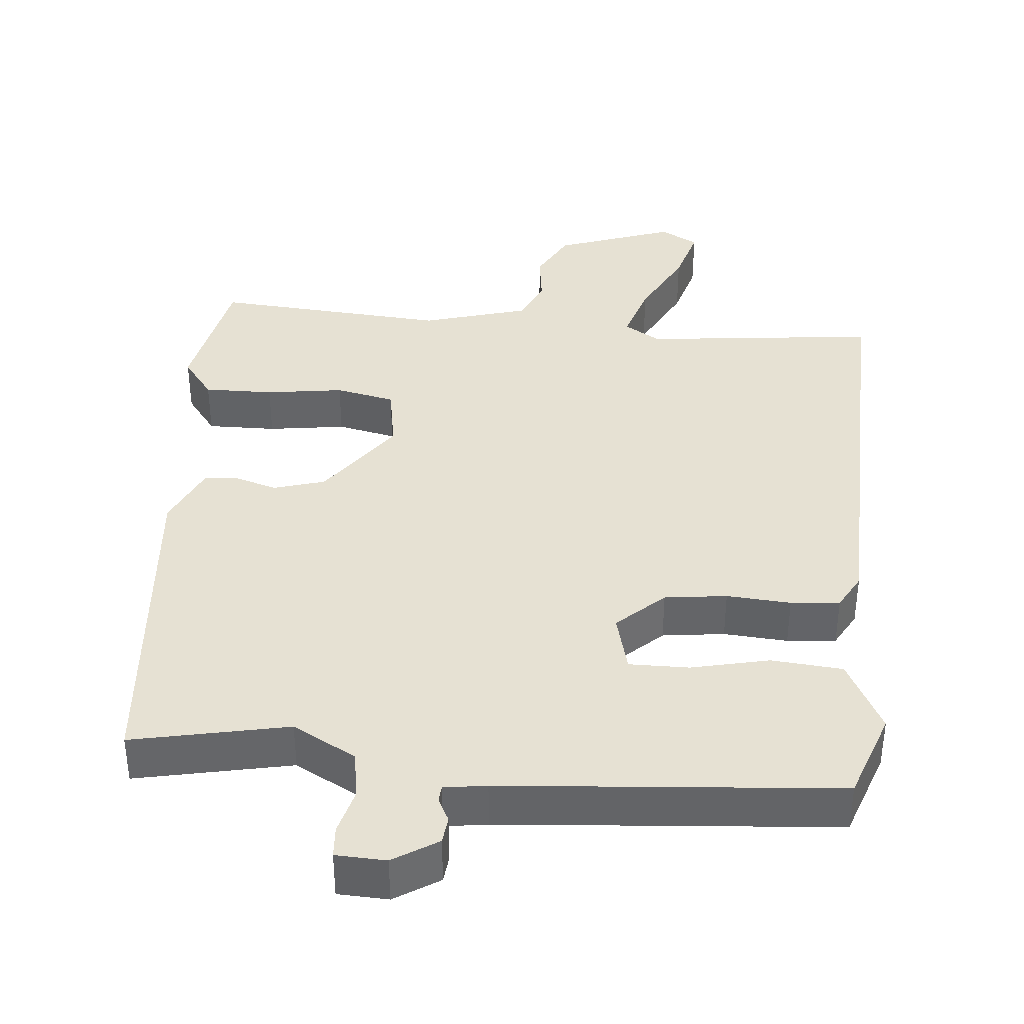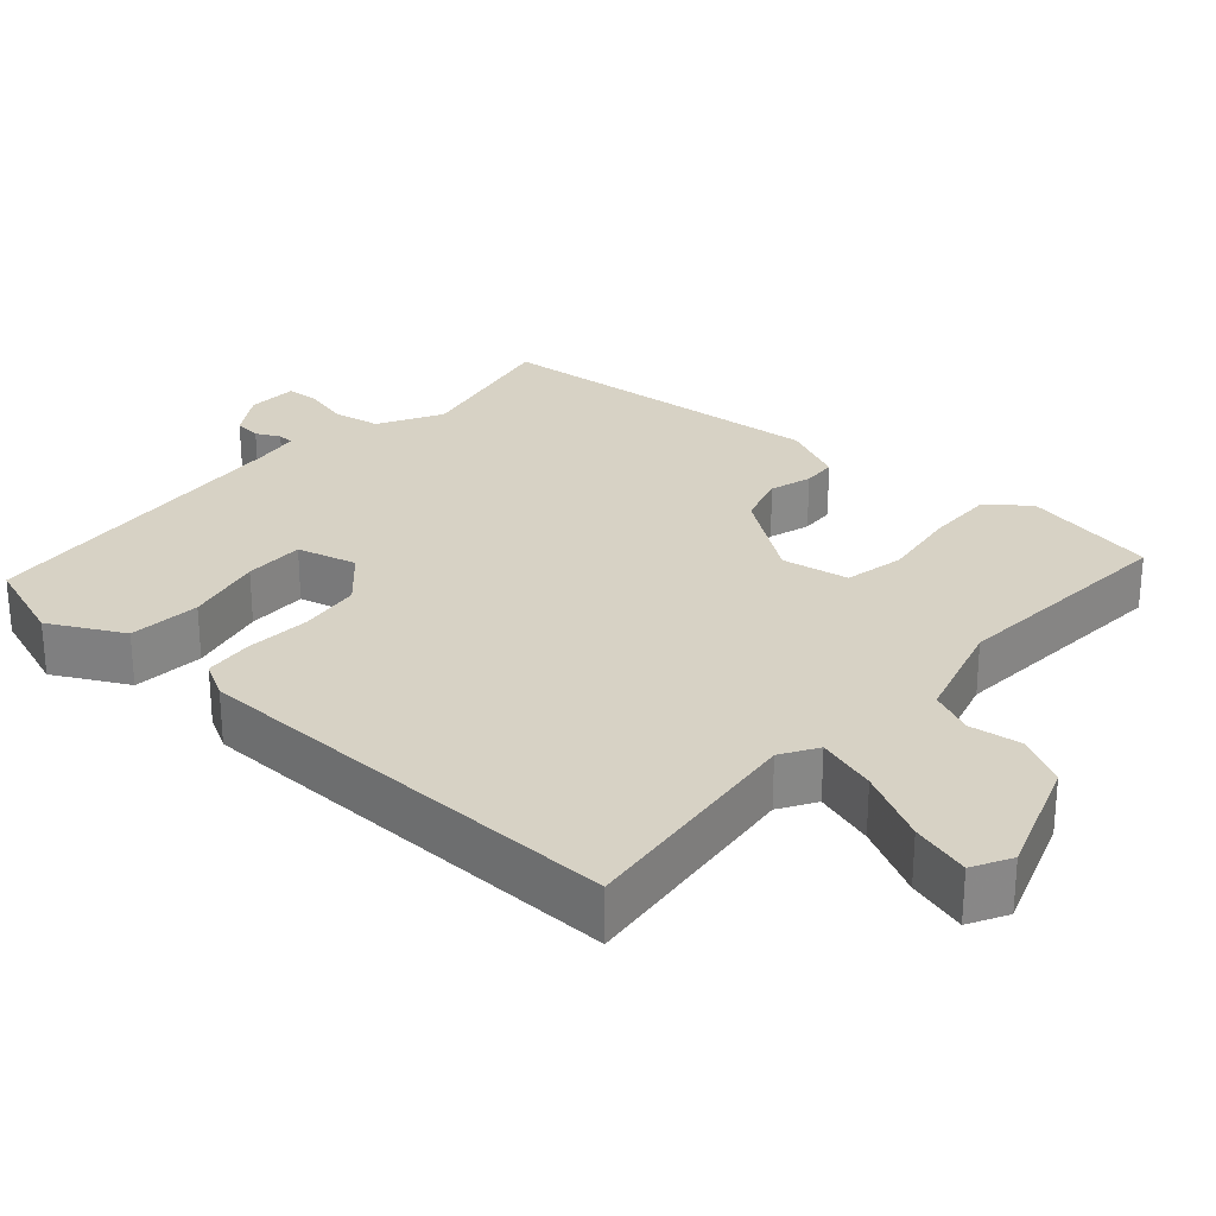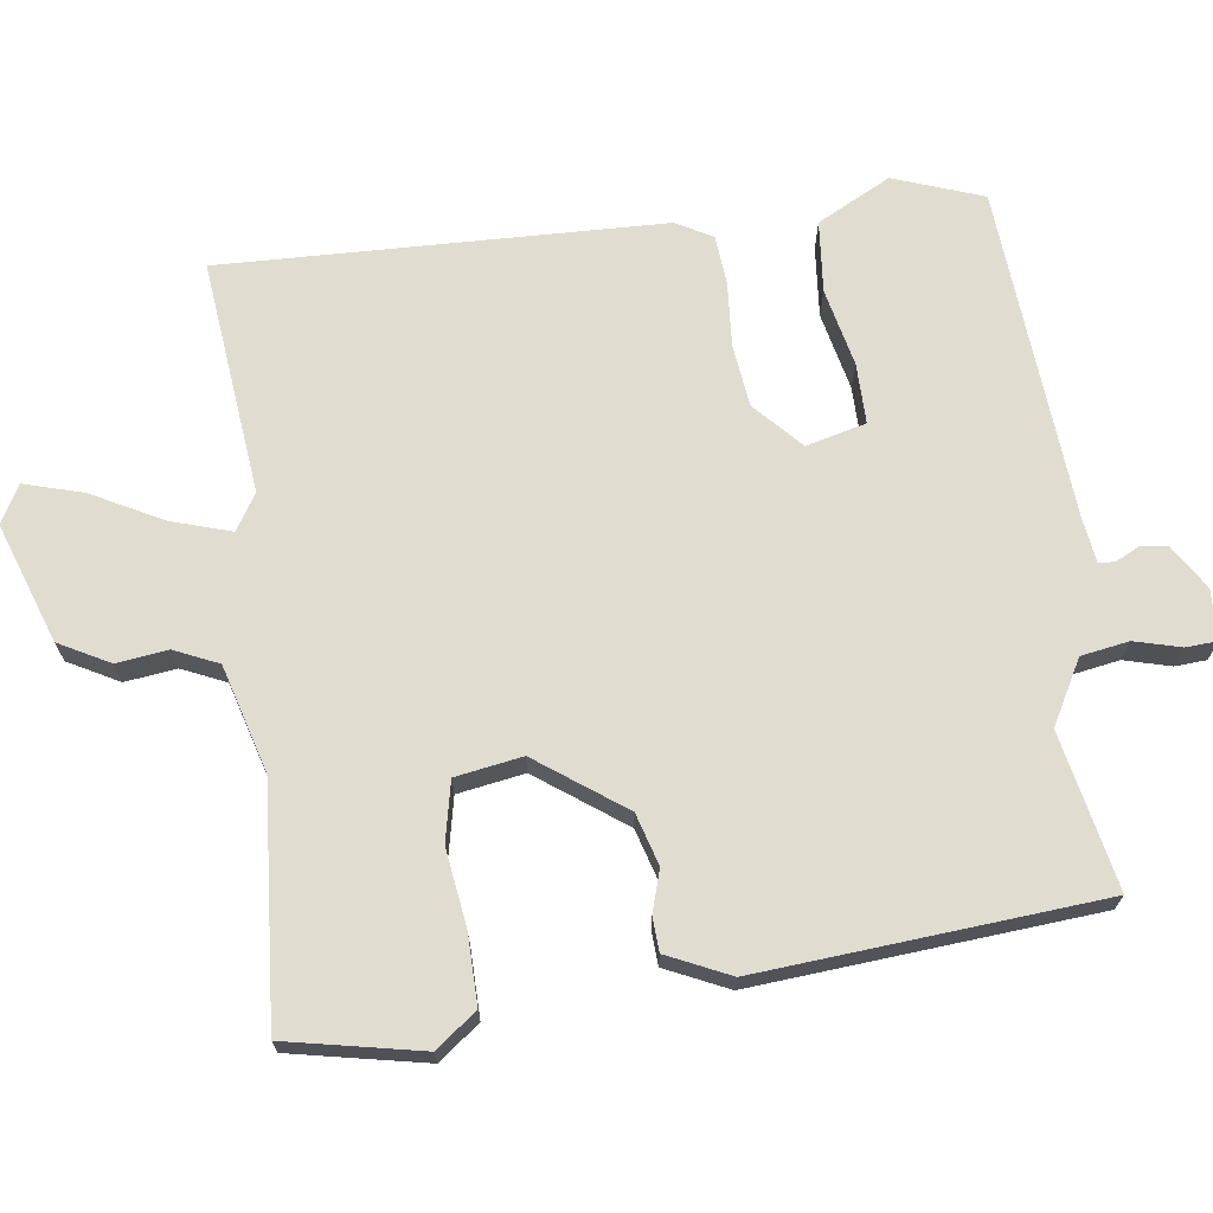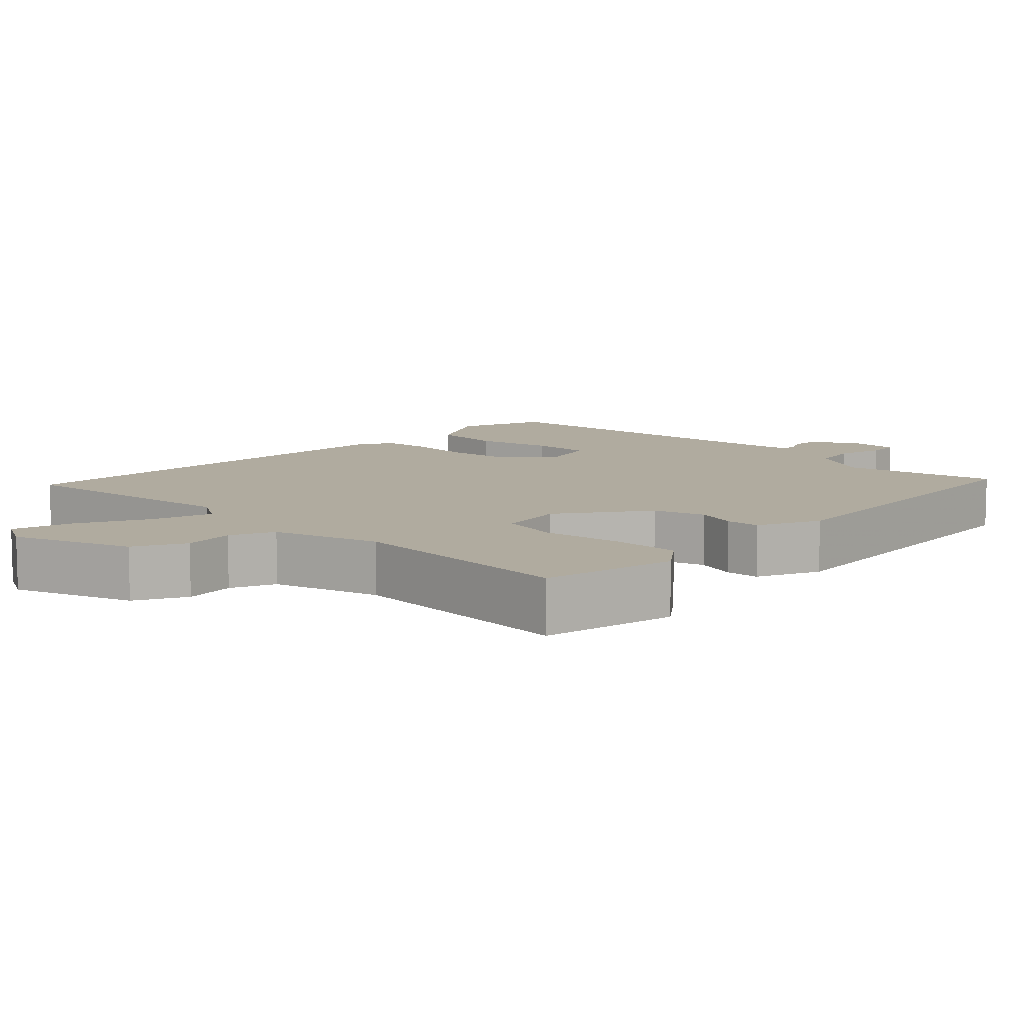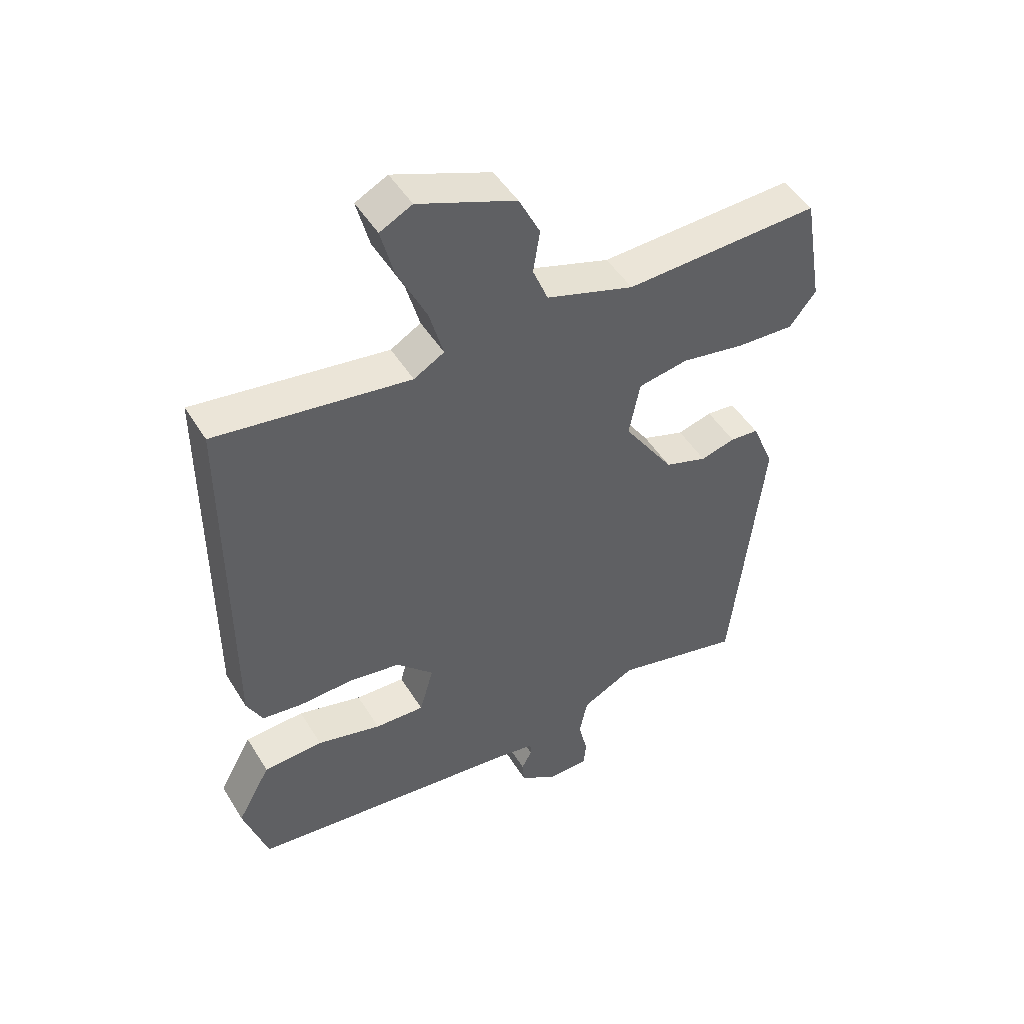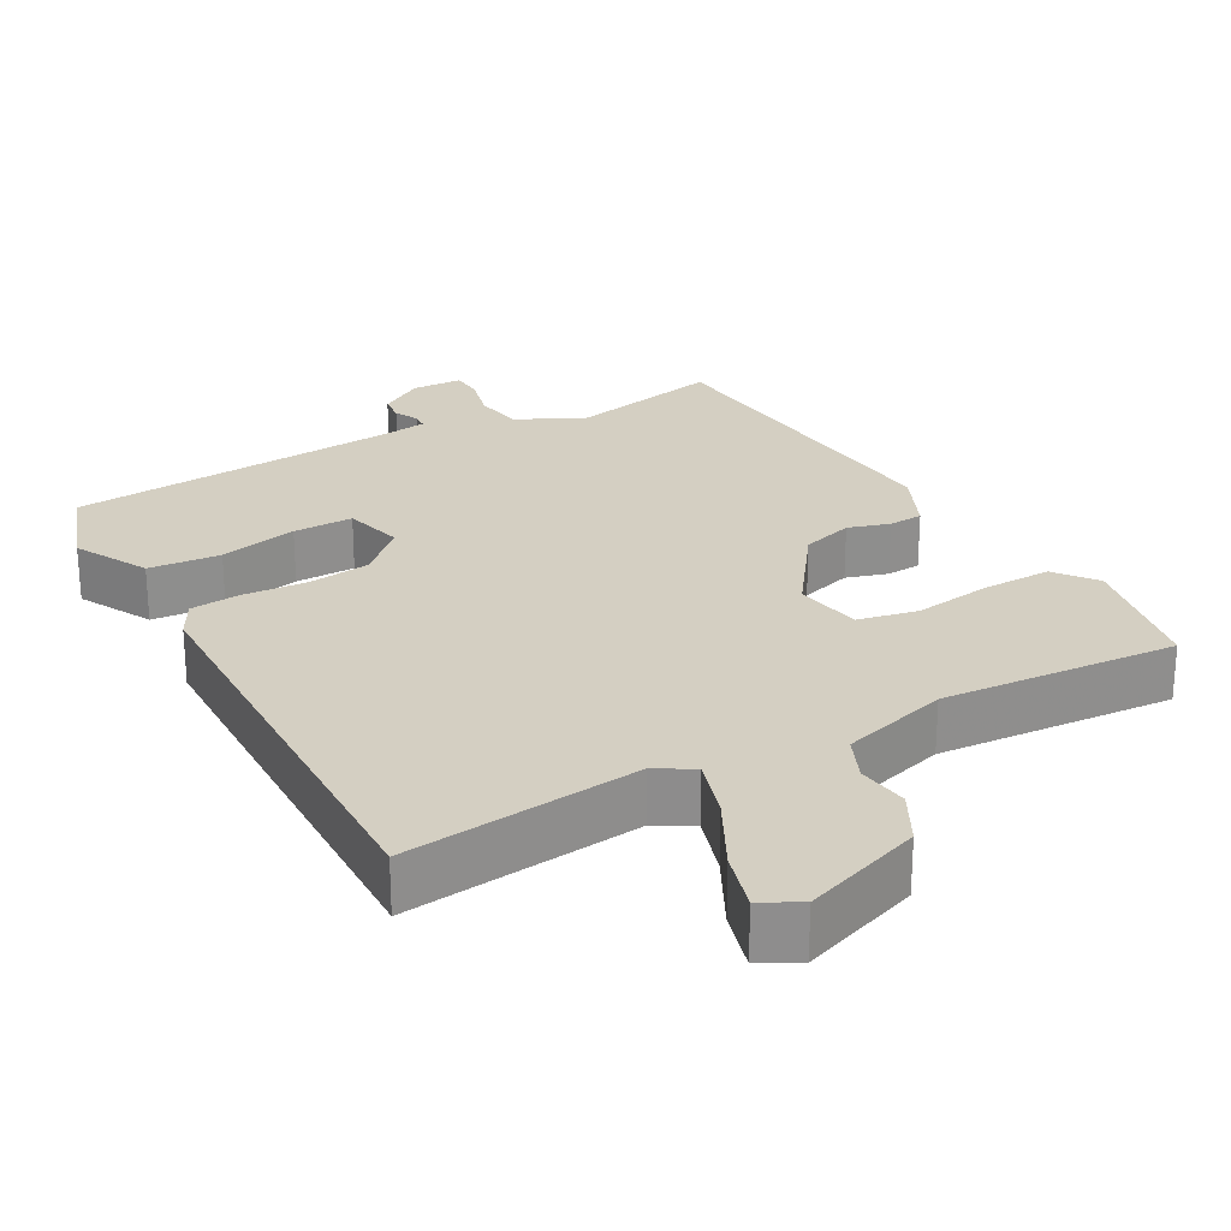
<metadata>
{"format":"obj","ext":"obj","renderer":"f3d","projection":"perspective","resolution":1024,"background":"white","views":[{"elev":38.7,"azim":-173.3,"up":"+Y"},{"elev":27.4,"azim":-47.1,"up":"+Y"},{"elev":69.6,"azim":84.1,"up":"+Y"},{"elev":9.7,"azim":45.4,"up":"+Y"},{"elev":48.0,"azim":-30.2,"up":"+Z"},{"elev":25.4,"azim":-27.8,"up":"+Y"}]}
</metadata>
<code>
v -0.504 0.07 -0.498
v -0.544 0.07 -0.375
v -0.489 0.07 -0.276
v -0.391 0.07 -0.27
v -0.285 0.07 -0.297
v -0.203 0.07 -0.3
v -0.18 0.07 -0.219
v -0.242 0.07 -0.158
v -0.327 0.07 -0.145
v -0.415 0.07 -0.149
v -0.482 0.07 -0.141
v -0.508 0.07 -0.091
v -0.508 0.07 0.51
v -0.188 0.07 0.466
v -0.138 0.07 0.495
v -0.161 0.07 0.577
v -0.209 0.07 0.676
v -0.23 0.07 0.757
v -0.177 0.07 0.784
v -0.016 0.07 0.722
v 0.019 0.07 0.652
v 0.008 0.07 0.582
v 0.033 0.07 0.521
v 0.178 0.07 0.475
v 0.5 0.07 0.49
v 0.532 0.07 0.304
v 0.488 0.07 0.249
v 0.393 0.07 0.253
v 0.287 0.07 0.271
v 0.205 0.07 0.256
v 0.187 0.07 0.165
v 0.27 0.07 0.043
v 0.34 0.07 0.02
v 0.397 0.07 0.036
v 0.444 0.07 0.032
v 0.481 0.07 -0.055
v 0.43 0.07 -0.52
v 0.218 0.07 -0.47
v 0.13 0.07 -0.515
v 0.117 0.07 -0.58
v 0.132 0.07 -0.644
v 0.128 0.07 -0.687
v 0.059 0.07 -0.688
v -0.001 0.07 -0.648
v -0.004 0.07 -0.611
v 0.013 0.07 -0.579
v 0.012 0.07 -0.557
v -0.046 0.07 -0.547
v -0.504 0 -0.498
v -0.544 0 -0.375
v -0.489 0 -0.276
v -0.391 0 -0.27
v -0.285 0 -0.297
v -0.203 0 -0.3
v -0.18 0 -0.219
v -0.242 0 -0.158
v -0.327 0 -0.145
v -0.415 0 -0.149
v -0.482 0 -0.141
v -0.508 0 -0.091
v -0.508 0 0.51
v -0.188 0 0.466
v -0.138 0 0.495
v -0.161 0 0.577
v -0.209 0 0.676
v -0.23 0 0.757
v -0.177 0 0.784
v -0.016 0 0.722
v 0.019 0 0.652
v 0.008 0 0.582
v 0.033 0 0.521
v 0.178 0 0.475
v 0.5 0 0.49
v 0.532 0 0.304
v 0.488 0 0.249
v 0.393 0 0.253
v 0.287 0 0.271
v 0.205 0 0.256
v 0.187 0 0.165
v 0.27 0 0.043
v 0.34 0 0.02
v 0.397 0 0.036
v 0.444 0 0.032
v 0.481 0 -0.055
v 0.43 0 -0.52
v 0.218 0 -0.47
v 0.13 0 -0.515
v 0.117 0 -0.58
v 0.132 0 -0.644
v 0.128 0 -0.687
v 0.059 0 -0.688
v -0.001 0 -0.648
v -0.004 0 -0.611
v 0.013 0 -0.579
v 0.012 0 -0.557
v -0.046 0 -0.547
f 43 44 45 46
f 43 46 47
f 40 41 42 43
f 39 40 43 47
f 38 39 47 48
f 36 37 38
f 33 34 35 36
f 32 33 36 38
f 31 32 38 48
f 26 27 28 29
f 24 25 26 29
f 23 24 29 30
f 19 20 21 22
f 19 22 23
f 16 17 18 19
f 15 16 19 23
f 14 15 23 30
f 9 10 11 12
f 8 9 12 13
f 7 8 13 14
f 2 3 4 5
f 2 5 6
f 1 2 6
f 48 1 6
f 31 48 6 7
f 7 14 30 31
f 94 93 92 91
f 95 94 91
f 91 90 89 88
f 95 91 88 87
f 96 95 87 86
f 86 85 84
f 84 83 82 81
f 86 84 81 80
f 96 86 80 79
f 77 76 75 74
f 77 74 73 72
f 78 77 72 71
f 70 69 68 67
f 71 70 67
f 67 66 65 64
f 71 67 64 63
f 78 71 63 62
f 60 59 58 57
f 61 60 57 56
f 62 61 56 55
f 53 52 51 50
f 54 53 50
f 54 50 49
f 54 49 96
f 55 54 96 79
f 79 78 62 55
f 1 49 50 2
f 2 50 51 3
f 3 51 52 4
f 4 52 53 5
f 5 53 54 6
f 6 54 55 7
f 7 55 56 8
f 8 56 57 9
f 9 57 58 10
f 10 58 59 11
f 11 59 60 12
f 12 60 61 13
f 13 61 62 14
f 14 62 63 15
f 15 63 64 16
f 16 64 65 17
f 17 65 66 18
f 18 66 67 19
f 19 67 68 20
f 20 68 69 21
f 21 69 70 22
f 22 70 71 23
f 23 71 72 24
f 24 72 73 25
f 25 73 74 26
f 26 74 75 27
f 27 75 76 28
f 28 76 77 29
f 29 77 78 30
f 30 78 79 31
f 31 79 80 32
f 32 80 81 33
f 33 81 82 34
f 34 82 83 35
f 35 83 84 36
f 36 84 85 37
f 37 85 86 38
f 38 86 87 39
f 39 87 88 40
f 40 88 89 41
f 41 89 90 42
f 42 90 91 43
f 43 91 92 44
f 44 92 93 45
f 45 93 94 46
f 46 94 95 47
f 47 95 96 48
f 48 96 49 1

</code>
